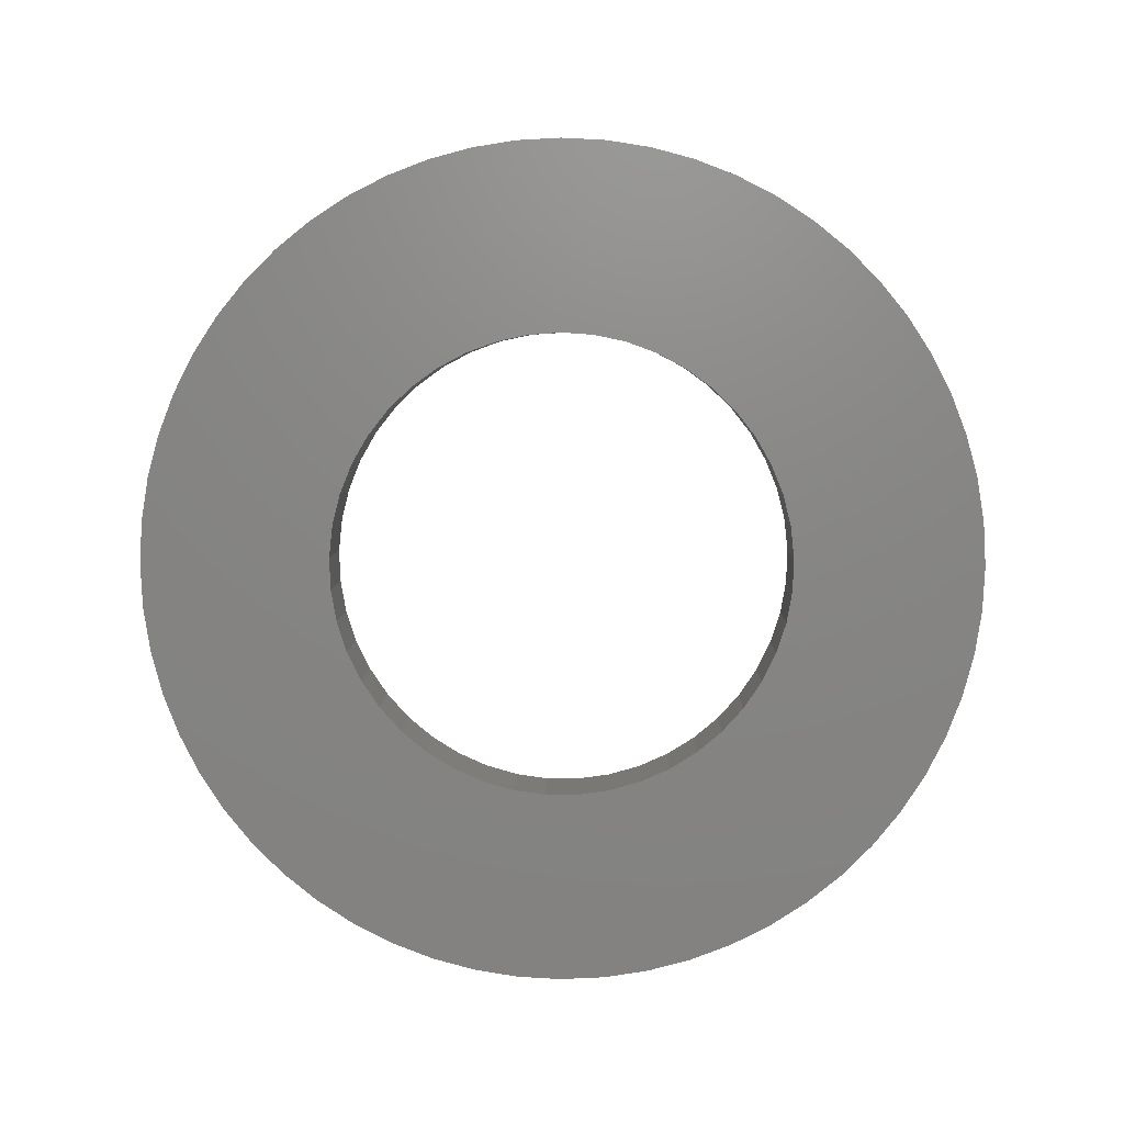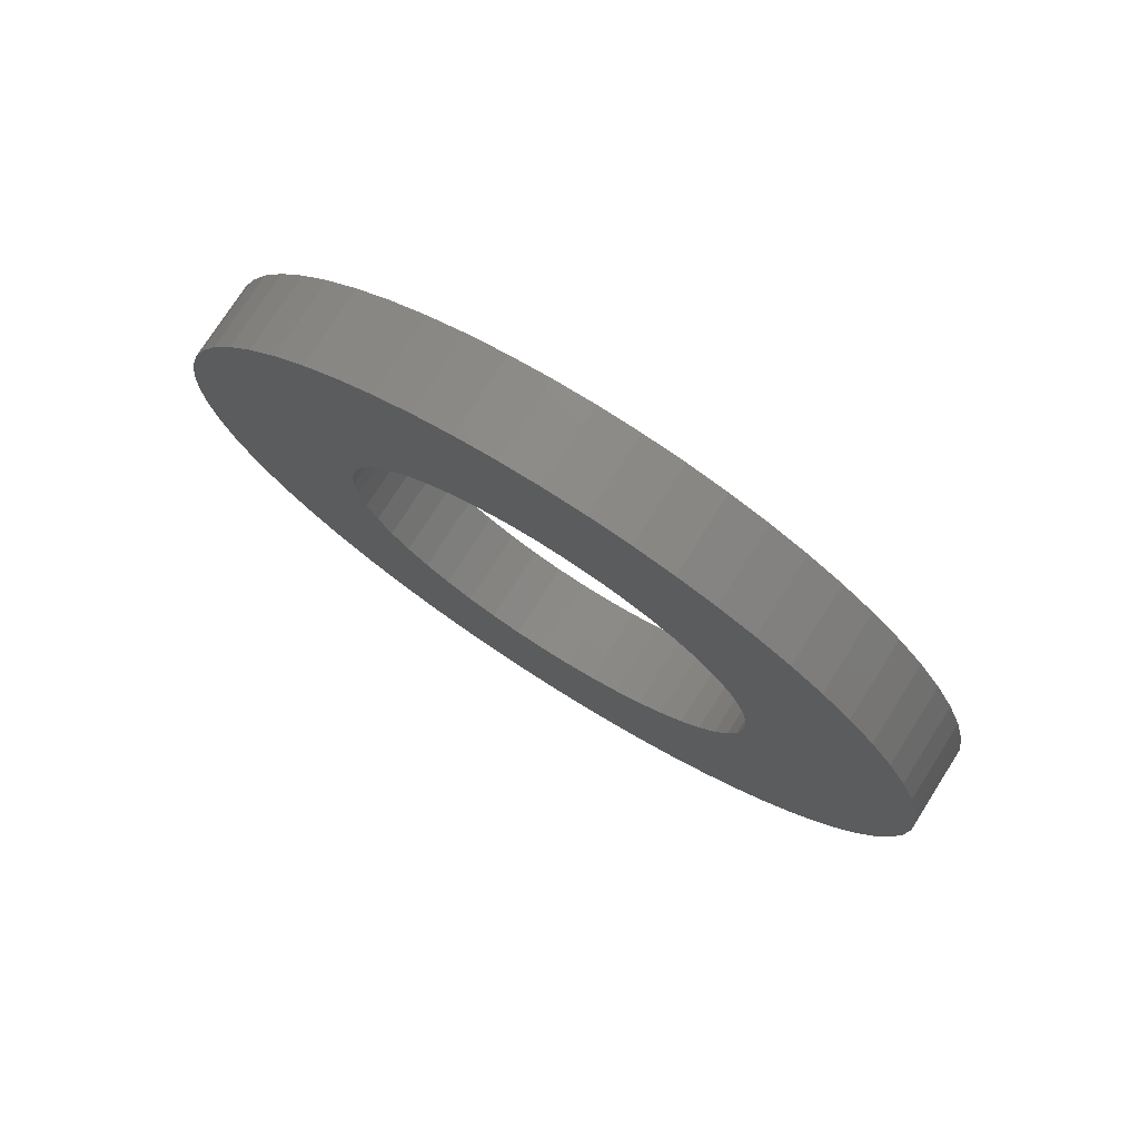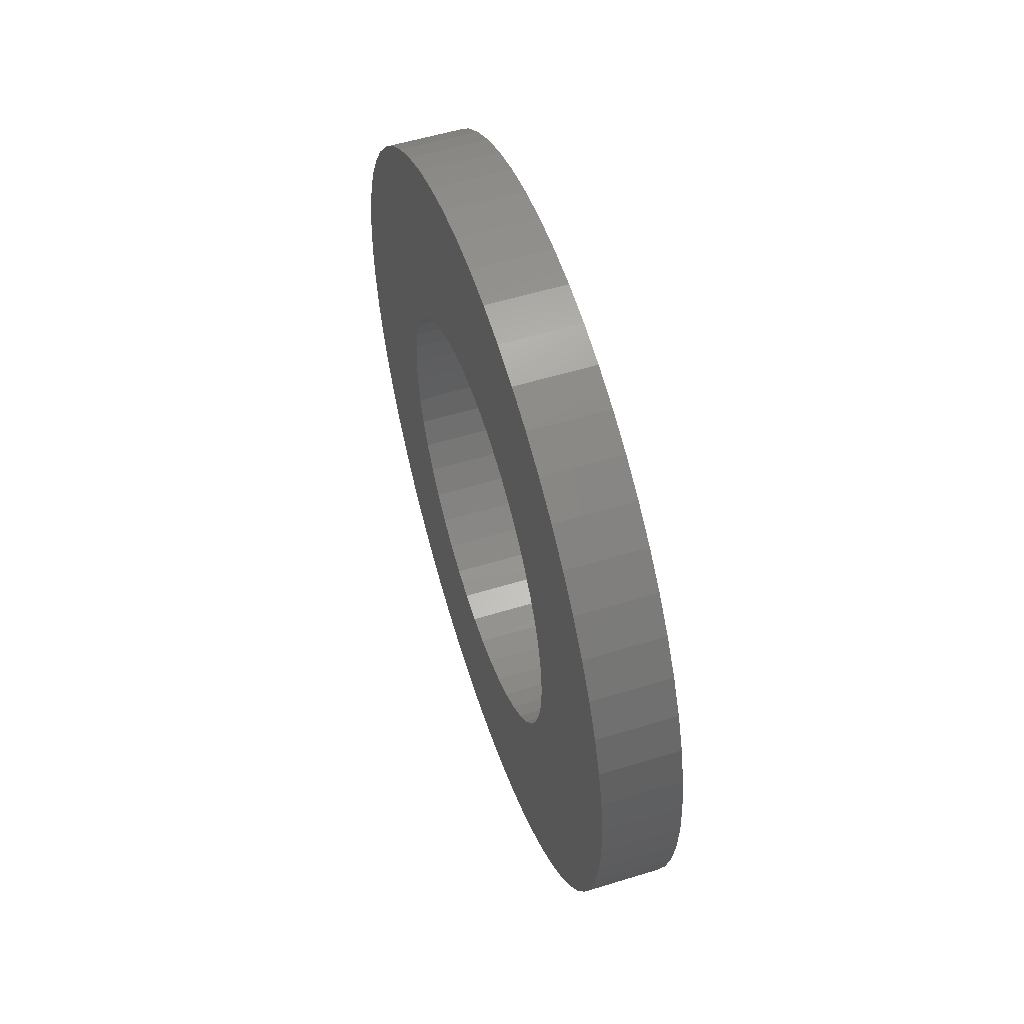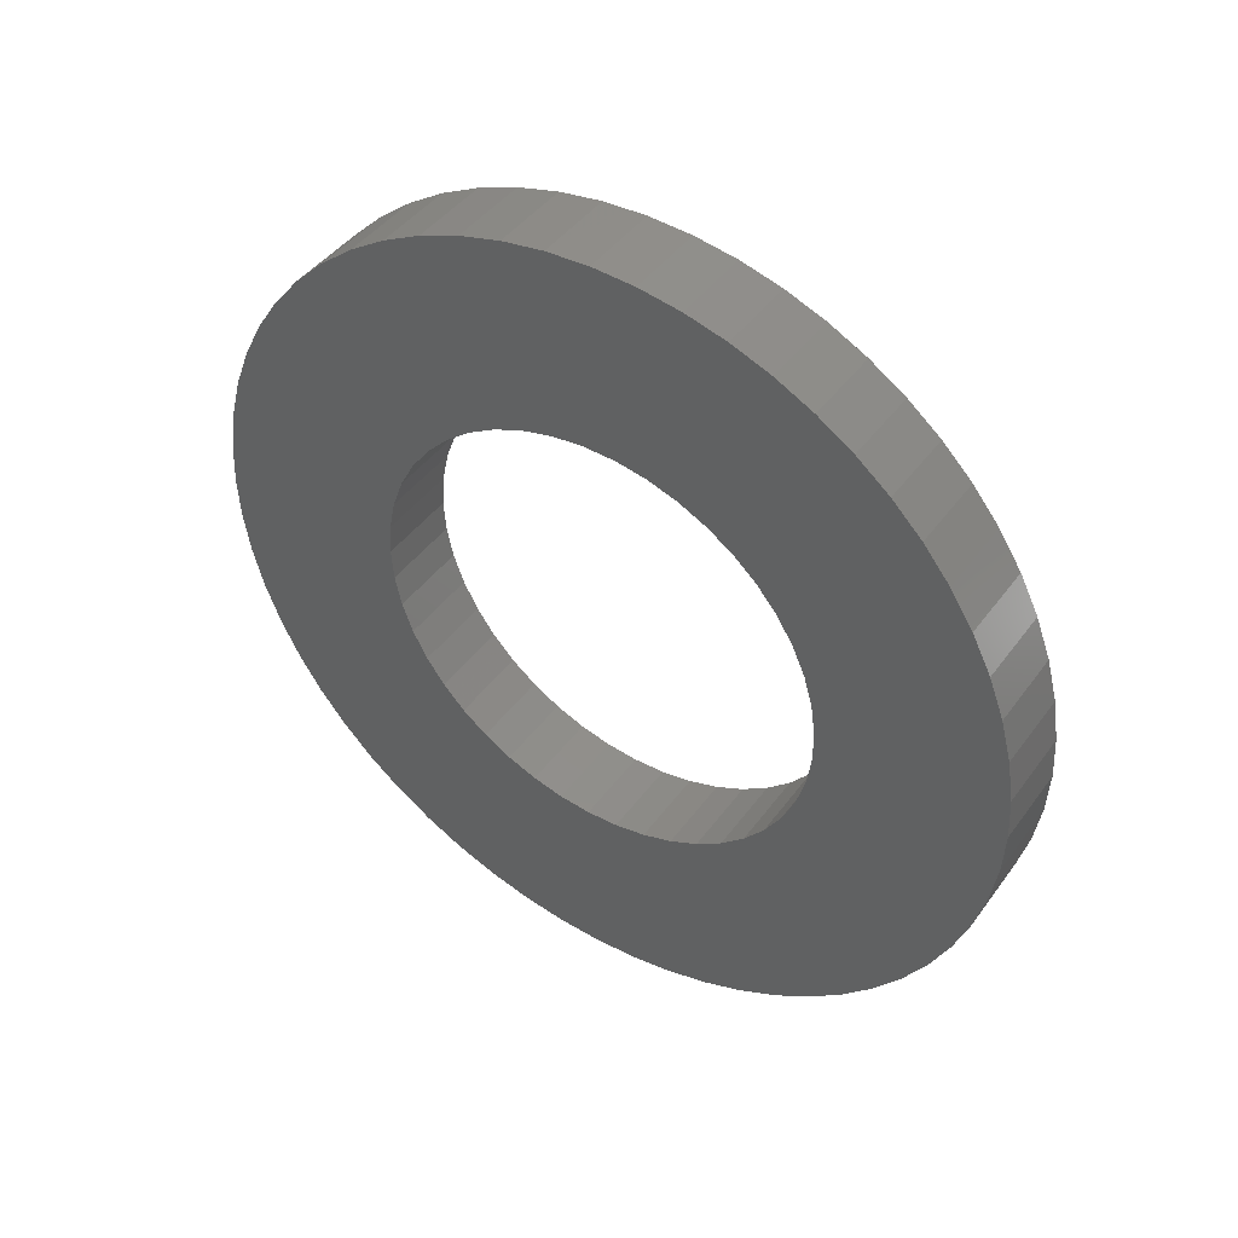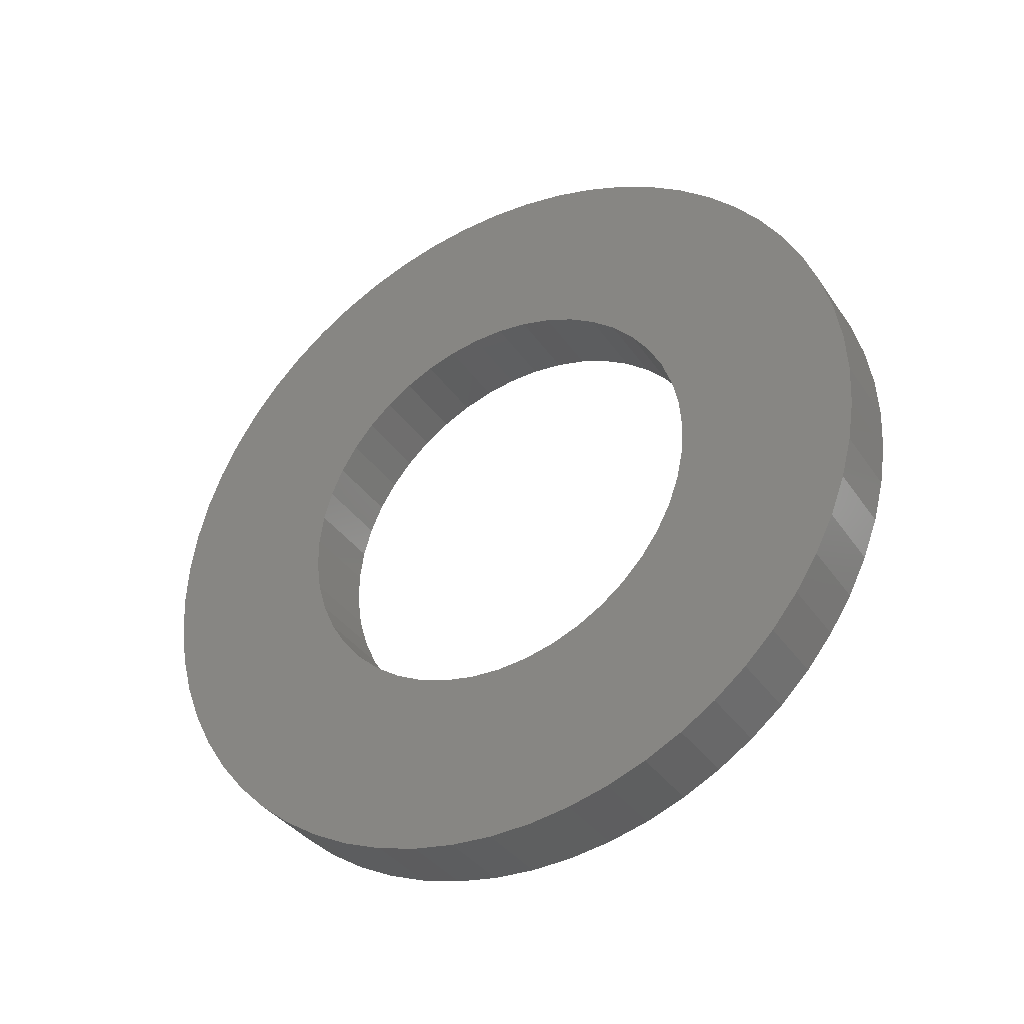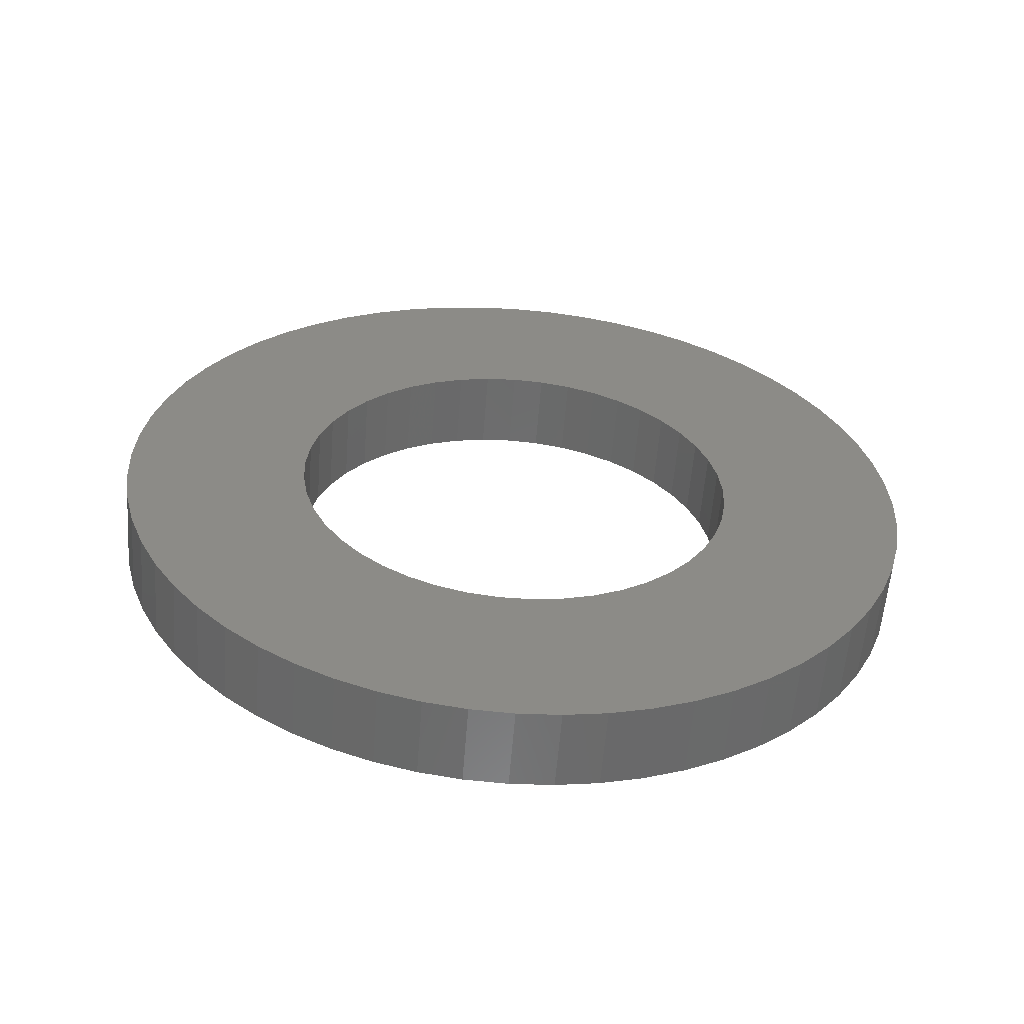
<metadata>
{"format":"stl","ext":"stl","renderer":"f3d","projection":"perspective","resolution":1024,"background":"white","views":[{"elev":5.7,"azim":91.2,"up":"+Z"},{"elev":76.0,"azim":122.5,"up":"+Y"},{"elev":55.4,"azim":-17.9,"up":"+Z"},{"elev":43.7,"azim":123.4,"up":"+Y"},{"elev":-36.3,"azim":-60.0,"up":"+Y"},{"elev":-58.0,"azim":85.6,"up":"+Z"}]}
</metadata>
<code>
# stl→obj: 215 verts, 420 faces
v 0 -0.7655 5.446
v -2 -1.347e-15 5.5
v 0 -1.347e-15 5.5
v -2 0.7655 5.446
v 0 0.7655 5.446
v -2 1.516 5.287
v 0 1.516 5.287
v -2 2.237 5.024
v 0 2.237 5.024
v -2 2.915 4.664
v 0 2.915 4.664
v -2 3.535 4.213
v 0 3.535 4.213
v -2 4.087 3.68
v 0 4.087 3.68
v -2 4.56 3.076
v 0 4.56 3.076
v -2 4.943 2.411
v 0 4.943 2.411
v -2 5.231 1.7
v 0 5.231 1.7
v -2 5.416 0.9551
v 0 5.416 0.9551
v -2 5.497 0.1919
v 0 5.497 0.1919
v -2 5.47 -0.5749
v 0 5.47 -0.5749
v -2 5.337 -1.331
v 0 5.337 -1.331
v -2 5.1 -2.06
v 0 5.1 -2.06
v -2 4.763 -2.75
v 0 4.763 -2.75
v -2 4.334 -3.386
v 0 4.334 -3.386
v -2 3.821 -3.956
v 0 3.821 -3.956
v -2 3.233 -4.45
v 0 3.233 -4.45
v -2 2.582 -4.856
v 0 2.582 -4.856
v -2 1.881 -5.168
v 0 1.881 -5.168
v -2 1.144 -5.38
v 0 1.144 -5.38
v -2 0.3837 -5.487
v 0 0.3837 -5.487
v -2 -0.3837 -5.487
v 0 -0.3837 -5.487
v -2 -1.144 -5.38
v 0 -1.144 -5.38
v -2 -1.881 -5.168
v 0 -1.881 -5.168
v -2 -2.582 -4.856
v 0 -2.582 -4.856
v -2 -3.233 -4.45
v 0 -3.233 -4.45
v -2 -3.821 -3.956
v 0 -3.821 -3.956
v -2 -4.334 -3.386
v 0 -4.334 -3.386
v -2 -4.763 -2.75
v 0 -4.763 -2.75
v -2 -5.1 -2.06
v 0 -5.1 -2.06
v -2 -5.337 -1.331
v 0 -5.337 -1.331
v -2 -5.47 -0.5749
v 0 -5.47 -0.5749
v -2 -5.497 0.1919
v 0 -5.497 0.1919
v -2 -5.416 0.9551
v 0 -5.416 0.9551
v -2 -5.231 1.7
v 0 -5.231 1.7
v -2 -4.943 2.411
v 0 -4.943 2.411
v -2 -4.56 3.076
v 0 -4.56 3.076
v -2 -4.087 3.68
v 0 -4.087 3.68
v -2 -3.535 4.213
v 0 -3.535 4.213
v -2 -2.915 4.664
v 0 -2.915 4.664
v -2 -2.237 5.024
v 0 -2.237 5.024
v -2 -1.516 5.287
v 0 -1.516 5.287
v -2 -0.7655 5.446
v 0 -9.945 1.045
v 0 -10 -1.837e-15
v 0 -9.945 -1.045
v 0 -2.079 9.781
v 0 -3.09 9.511
v 0 -4.067 9.135
v 0 8.674e-16 -10
v 0 1.045 -9.945
v 0 2.079 -9.781
v 0 -8.66 5
v 0 -9.135 4.067
v 0 -9.511 3.09
v 0 -9.781 2.079
v 0 -4.067 -9.135
v 0 -3.09 -9.511
v 0 -2.079 -9.781
v 0 -1.045 -9.945
v 0 -7.431 -6.691
v 0 -6.691 -7.431
v 0 -5.878 -8.09
v 0 -5 -8.66
v 0 -9.781 -2.079
v 0 -9.511 -3.09
v 0 -9.135 -4.067
v 0 -8.66 -5
v 0 -8.09 -5.878
v 0 -5 8.66
v 0 -5.878 8.09
v 0 -6.691 7.431
v 0 -7.431 6.691
v 0 -8.09 5.878
v 0 2.079 9.781
v 0 1.045 9.945
v 0 -1.735e-15 5.5
v 0 0 10
v 0 -1.045 9.945
v 0 9.945 1.045
v 0 9.781 2.079
v 0 9.511 3.09
v 0 9.511 -3.09
v 0 9.781 -2.079
v 0 9.945 -1.045
v 0 10 6.123e-16
v 0 5.878 8.09
v 0 5 8.66
v 0 4.067 9.135
v 0 3.09 9.511
v 0 9.135 4.067
v 0 8.66 5
v 0 8.09 5.878
v 0 7.431 6.691
v 0 6.691 7.431
v 0 7.431 -6.691
v 0 8.09 -5.878
v 0 8.66 -5
v 0 9.135 -4.067
v 0 3.09 -9.511
v 0 4.067 -9.135
v 0 5 -8.66
v 0 5.878 -8.09
v 0 6.691 -7.431
v -2 0 10
v -2 -1.045 9.945
v -2 -2.079 9.781
v -2 -3.09 9.511
v -2 -4.067 9.135
v -2 -5 8.66
v -2 -5.878 8.09
v -2 -6.691 7.431
v -2 -7.431 6.691
v -2 -8.09 5.878
v -2 -8.66 5
v -2 -9.135 4.067
v -2 -9.511 3.09
v -2 -9.781 2.079
v -2 -9.945 1.045
v -2 -10 -1.837e-15
v -2 -9.945 -1.045
v -2 -9.781 -2.079
v -2 -9.511 -3.09
v -2 -9.135 -4.067
v -2 -8.66 -5
v -2 -8.09 -5.878
v -2 -7.431 -6.691
v -2 -6.691 -7.431
v -2 -5.878 -8.09
v -2 -5 -8.66
v -2 -4.067 -9.135
v -2 -3.09 -9.511
v -2 -2.079 -9.781
v -2 -1.045 -9.945
v -2 1.225e-15 -10
v 0 1.225e-15 -10
v -2 1.045 -9.945
v -2 2.079 -9.781
v -2 3.09 -9.511
v -2 4.067 -9.135
v -2 5 -8.66
v -2 5.878 -8.09
v -2 6.691 -7.431
v -2 7.431 -6.691
v -2 8.09 -5.878
v -2 8.66 -5
v -2 9.135 -4.067
v -2 9.511 -3.09
v -2 9.781 -2.079
v -2 9.945 -1.045
v -2 10 6.123e-16
v -2 9.945 1.045
v -2 9.781 2.079
v -2 9.511 3.09
v -2 9.135 4.067
v -2 8.66 5
v -2 8.09 5.878
v -2 7.431 6.691
v -2 6.691 7.431
v -2 5.878 8.09
v -2 5 8.66
v -2 4.067 9.135
v -2 3.09 9.511
v -2 2.079 9.781
v -2 1.045 9.945
v -2 0 5.5
v -2 -1.735e-15 10
v -2 1.735e-15 -10
f 1 2 3
f 3 2 4
f 3 4 5
f 5 4 6
f 5 6 7
f 7 6 8
f 7 8 9
f 9 8 10
f 9 10 11
f 11 10 12
f 11 12 13
f 13 12 14
f 13 14 15
f 15 14 16
f 15 16 17
f 17 16 18
f 17 18 19
f 19 18 20
f 19 20 21
f 21 20 22
f 21 22 23
f 23 22 24
f 23 24 25
f 25 24 26
f 25 26 27
f 27 26 28
f 27 28 29
f 29 28 30
f 29 30 31
f 31 30 32
f 31 32 33
f 33 32 34
f 33 34 35
f 35 34 36
f 35 36 37
f 37 36 38
f 37 38 39
f 39 38 40
f 39 40 41
f 41 40 42
f 41 42 43
f 43 42 44
f 43 44 45
f 45 44 46
f 45 46 47
f 47 46 48
f 47 48 49
f 49 48 50
f 49 50 51
f 51 50 52
f 51 52 53
f 53 52 54
f 53 54 55
f 55 54 56
f 55 56 57
f 57 56 58
f 57 58 59
f 59 58 60
f 59 60 61
f 61 60 62
f 61 62 63
f 63 62 64
f 63 64 65
f 65 64 66
f 65 66 67
f 67 66 68
f 67 68 69
f 69 68 70
f 69 70 71
f 71 70 72
f 71 72 73
f 73 72 74
f 73 74 75
f 75 74 76
f 75 76 77
f 77 76 78
f 77 78 79
f 79 78 80
f 79 80 81
f 81 80 82
f 81 82 83
f 83 82 84
f 83 84 85
f 85 84 86
f 85 86 87
f 87 86 88
f 87 88 89
f 89 88 90
f 89 90 1
f 1 90 2
f 73 91 71
f 71 91 92
f 71 92 69
f 69 92 93
f 69 93 67
f 1 94 89
f 89 94 95
f 89 95 87
f 87 95 96
f 87 96 85
f 49 97 47
f 47 97 98
f 47 98 45
f 45 98 99
f 45 99 43
f 79 100 77
f 77 100 101
f 77 101 75
f 75 101 102
f 75 102 73
f 73 102 103
f 73 103 91
f 55 104 53
f 53 104 105
f 53 105 51
f 51 105 106
f 51 106 49
f 49 106 107
f 49 107 97
f 61 108 59
f 59 108 109
f 59 109 57
f 57 109 110
f 57 110 55
f 55 110 111
f 55 111 104
f 93 112 67
f 67 112 113
f 67 113 65
f 65 113 114
f 65 114 63
f 63 114 115
f 63 115 61
f 61 115 116
f 61 116 108
f 96 117 85
f 85 117 118
f 85 118 83
f 83 118 119
f 83 119 81
f 81 119 120
f 81 120 79
f 79 120 121
f 79 121 100
f 7 122 5
f 5 122 123
f 5 123 124
f 124 123 125
f 124 125 1
f 1 125 126
f 1 126 94
f 25 127 23
f 23 127 128
f 23 128 21
f 21 128 129
f 21 129 19
f 31 130 29
f 29 130 131
f 29 131 27
f 27 131 132
f 27 132 25
f 25 132 133
f 25 133 127
f 13 134 11
f 11 134 135
f 11 135 9
f 9 135 136
f 9 136 7
f 7 136 137
f 7 137 122
f 129 138 19
f 19 138 139
f 19 139 17
f 17 139 140
f 17 140 15
f 15 140 141
f 15 141 13
f 13 141 142
f 13 142 134
f 37 143 35
f 35 143 144
f 35 144 33
f 33 144 145
f 33 145 31
f 31 145 146
f 31 146 130
f 99 147 43
f 43 147 148
f 43 148 41
f 41 148 149
f 41 149 39
f 39 149 150
f 39 150 37
f 37 150 151
f 37 151 143
f 123 152 125
f 125 152 153
f 125 153 126
f 126 153 154
f 126 154 94
f 94 154 155
f 94 155 95
f 95 155 156
f 95 156 96
f 96 156 157
f 96 157 117
f 117 157 158
f 117 158 118
f 118 158 159
f 118 159 119
f 119 159 160
f 119 160 120
f 120 160 161
f 120 161 121
f 121 161 162
f 121 162 100
f 100 162 163
f 100 163 101
f 101 163 164
f 101 164 102
f 102 164 165
f 102 165 103
f 103 165 166
f 103 166 91
f 91 166 167
f 91 167 92
f 92 167 168
f 92 168 93
f 93 168 169
f 93 169 112
f 112 169 170
f 112 170 113
f 113 170 171
f 113 171 114
f 114 171 172
f 114 172 115
f 115 172 173
f 115 173 116
f 116 173 174
f 116 174 108
f 108 174 175
f 108 175 109
f 109 175 176
f 109 176 110
f 110 176 177
f 110 177 111
f 111 177 178
f 111 178 104
f 104 178 179
f 104 179 105
f 105 179 180
f 105 180 106
f 106 180 181
f 106 181 107
f 107 181 182
f 107 182 183
f 183 182 184
f 183 184 98
f 98 184 185
f 98 185 99
f 99 185 186
f 99 186 147
f 147 186 187
f 147 187 148
f 148 187 188
f 148 188 149
f 149 188 189
f 149 189 150
f 150 189 190
f 150 190 151
f 151 190 191
f 151 191 143
f 143 191 192
f 143 192 144
f 144 192 193
f 144 193 145
f 145 193 194
f 145 194 146
f 146 194 195
f 146 195 130
f 130 195 196
f 130 196 131
f 131 196 197
f 131 197 132
f 132 197 198
f 132 198 133
f 133 198 199
f 133 199 127
f 127 199 200
f 127 200 128
f 128 200 201
f 128 201 129
f 129 201 202
f 129 202 138
f 138 202 203
f 138 203 139
f 139 203 204
f 139 204 140
f 140 204 205
f 140 205 141
f 141 205 206
f 141 206 142
f 142 206 207
f 142 207 134
f 134 207 208
f 134 208 135
f 135 208 209
f 135 209 136
f 136 209 210
f 136 210 137
f 137 210 211
f 137 211 122
f 122 211 212
f 122 212 123
f 123 212 152
f 88 154 90
f 90 154 153
f 90 153 213
f 213 153 214
f 213 214 4
f 64 170 66
f 66 170 169
f 66 169 68
f 68 169 168
f 68 168 70
f 82 158 84
f 84 158 157
f 84 157 86
f 86 157 156
f 86 156 88
f 88 156 155
f 88 155 154
f 76 162 78
f 78 162 161
f 78 161 80
f 80 161 160
f 80 160 82
f 82 160 159
f 82 159 158
f 168 167 70
f 70 167 166
f 70 166 72
f 72 166 165
f 72 165 74
f 74 165 164
f 74 164 76
f 76 164 163
f 76 163 162
f 10 207 12
f 12 207 206
f 12 206 14
f 14 206 205
f 14 205 16
f 214 212 4
f 4 212 211
f 4 211 6
f 6 211 210
f 6 210 8
f 8 210 209
f 8 209 10
f 10 209 208
f 10 208 207
f 58 174 60
f 60 174 173
f 60 173 62
f 62 173 172
f 62 172 64
f 64 172 171
f 64 171 170
f 40 187 42
f 42 187 186
f 42 186 44
f 44 186 185
f 44 185 46
f 34 191 36
f 36 191 190
f 36 190 38
f 38 190 189
f 38 189 40
f 40 189 188
f 40 188 187
f 52 178 54
f 54 178 177
f 54 177 56
f 56 177 176
f 56 176 58
f 58 176 175
f 58 175 174
f 185 184 46
f 46 184 215
f 46 215 48
f 48 215 181
f 48 181 50
f 50 181 180
f 50 180 52
f 52 180 179
f 52 179 178
f 28 195 30
f 30 195 194
f 30 194 32
f 32 194 193
f 32 193 34
f 34 193 192
f 34 192 191
f 22 199 24
f 24 199 198
f 24 198 26
f 26 198 197
f 26 197 28
f 28 197 196
f 28 196 195
f 205 204 16
f 16 204 203
f 16 203 18
f 18 203 202
f 18 202 20
f 20 202 201
f 20 201 22
f 22 201 200
f 22 200 199

</code>
